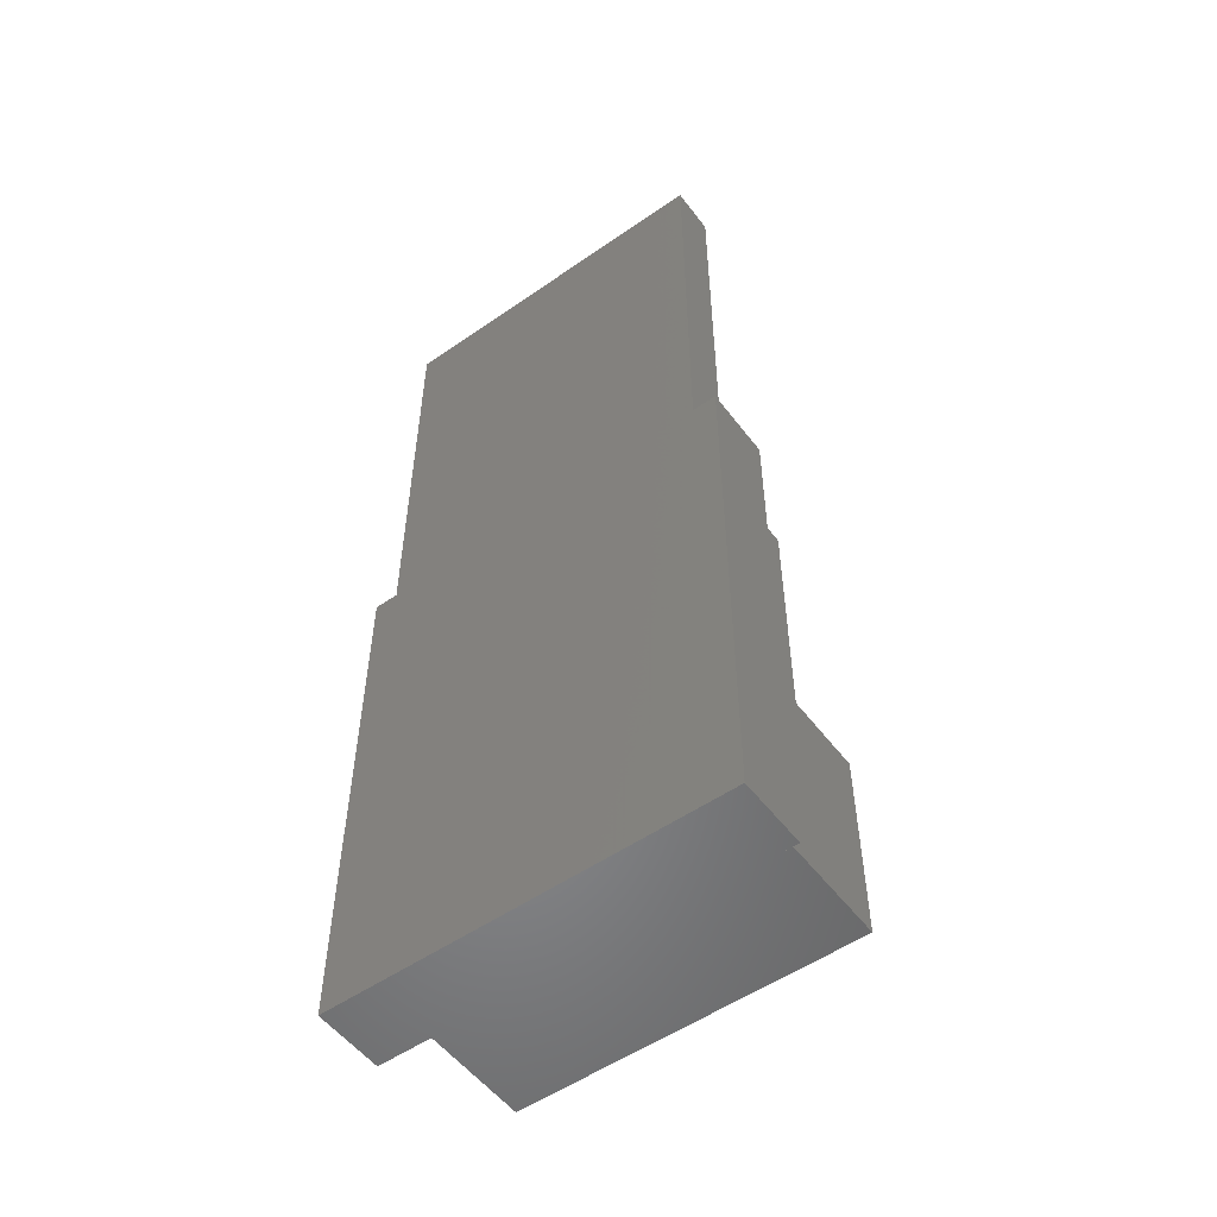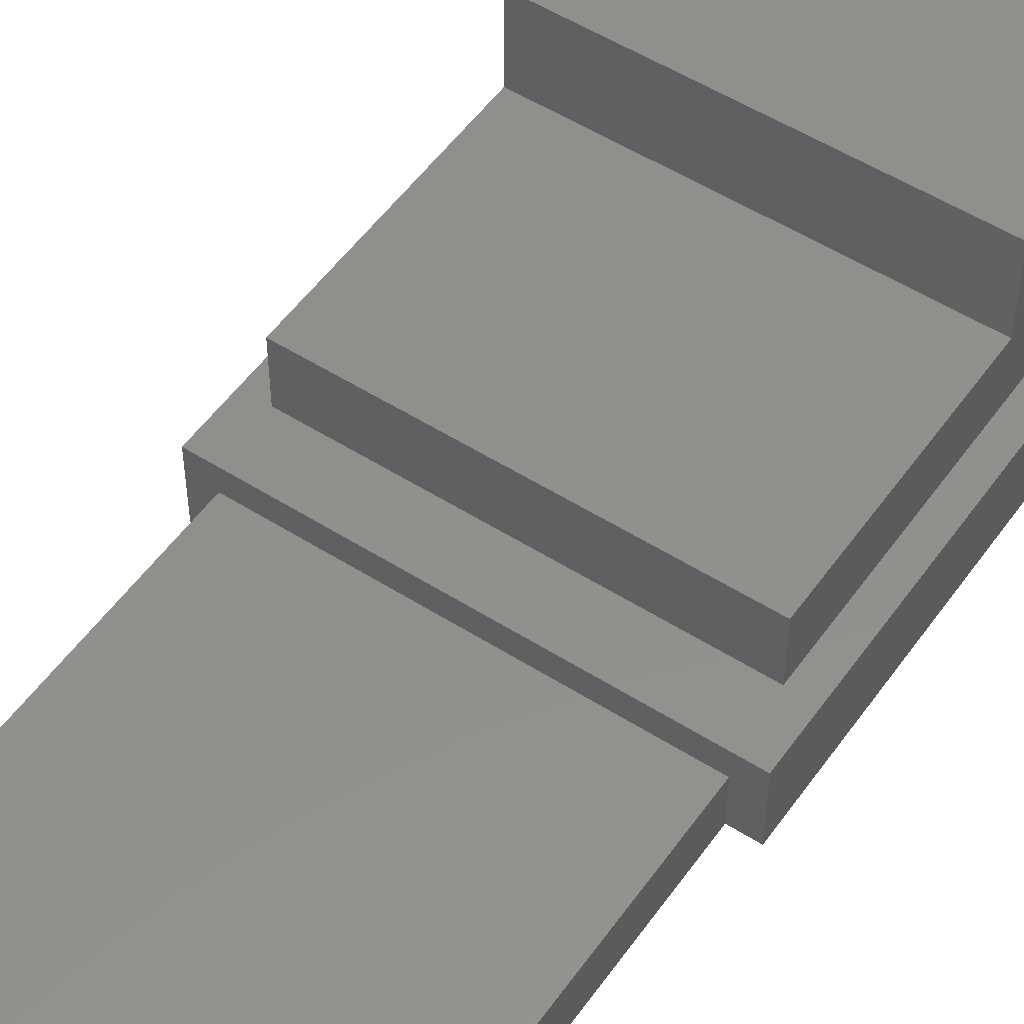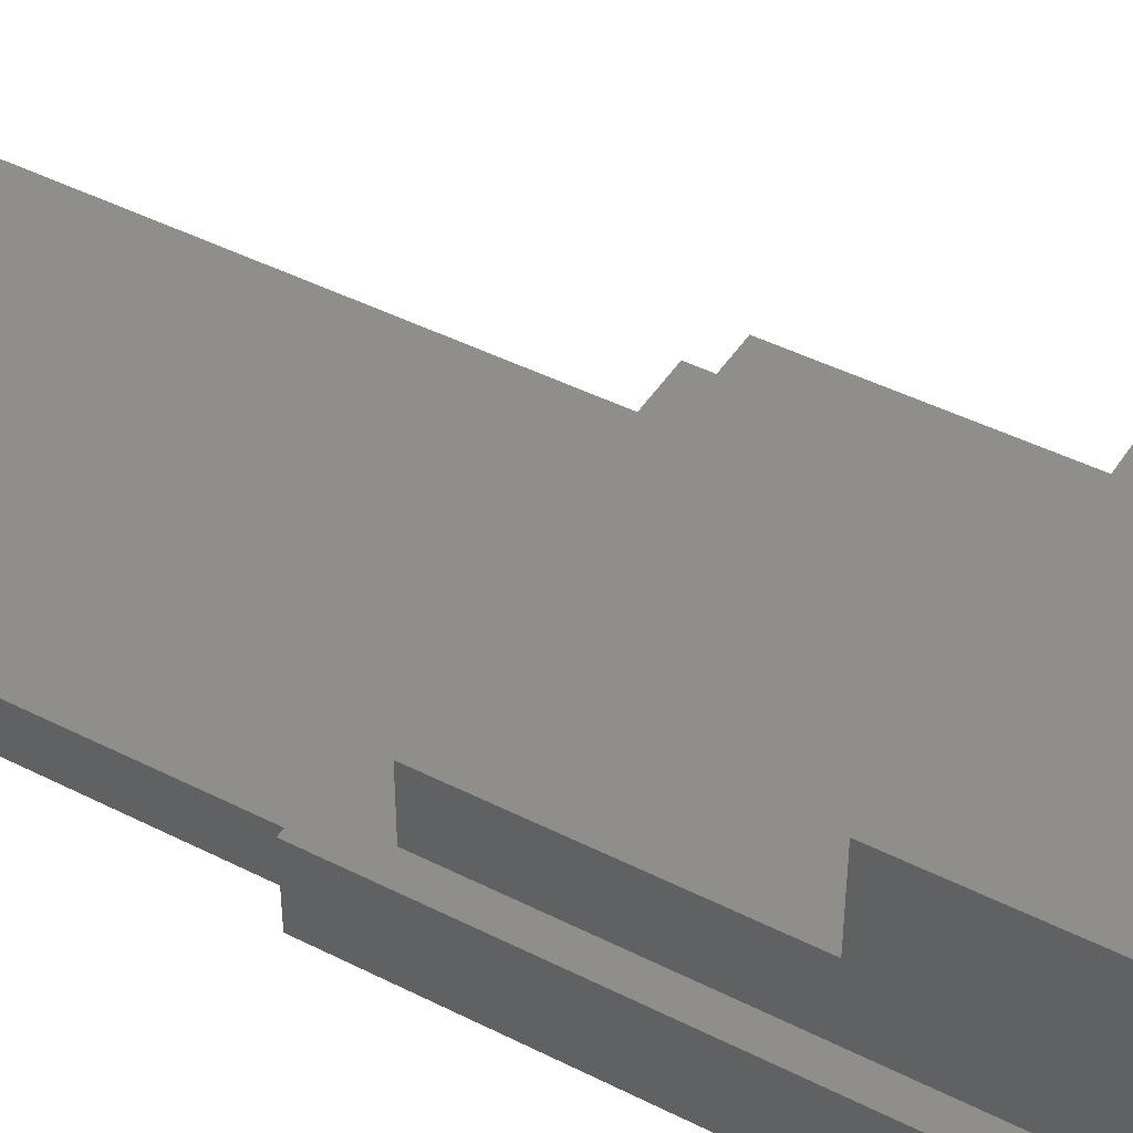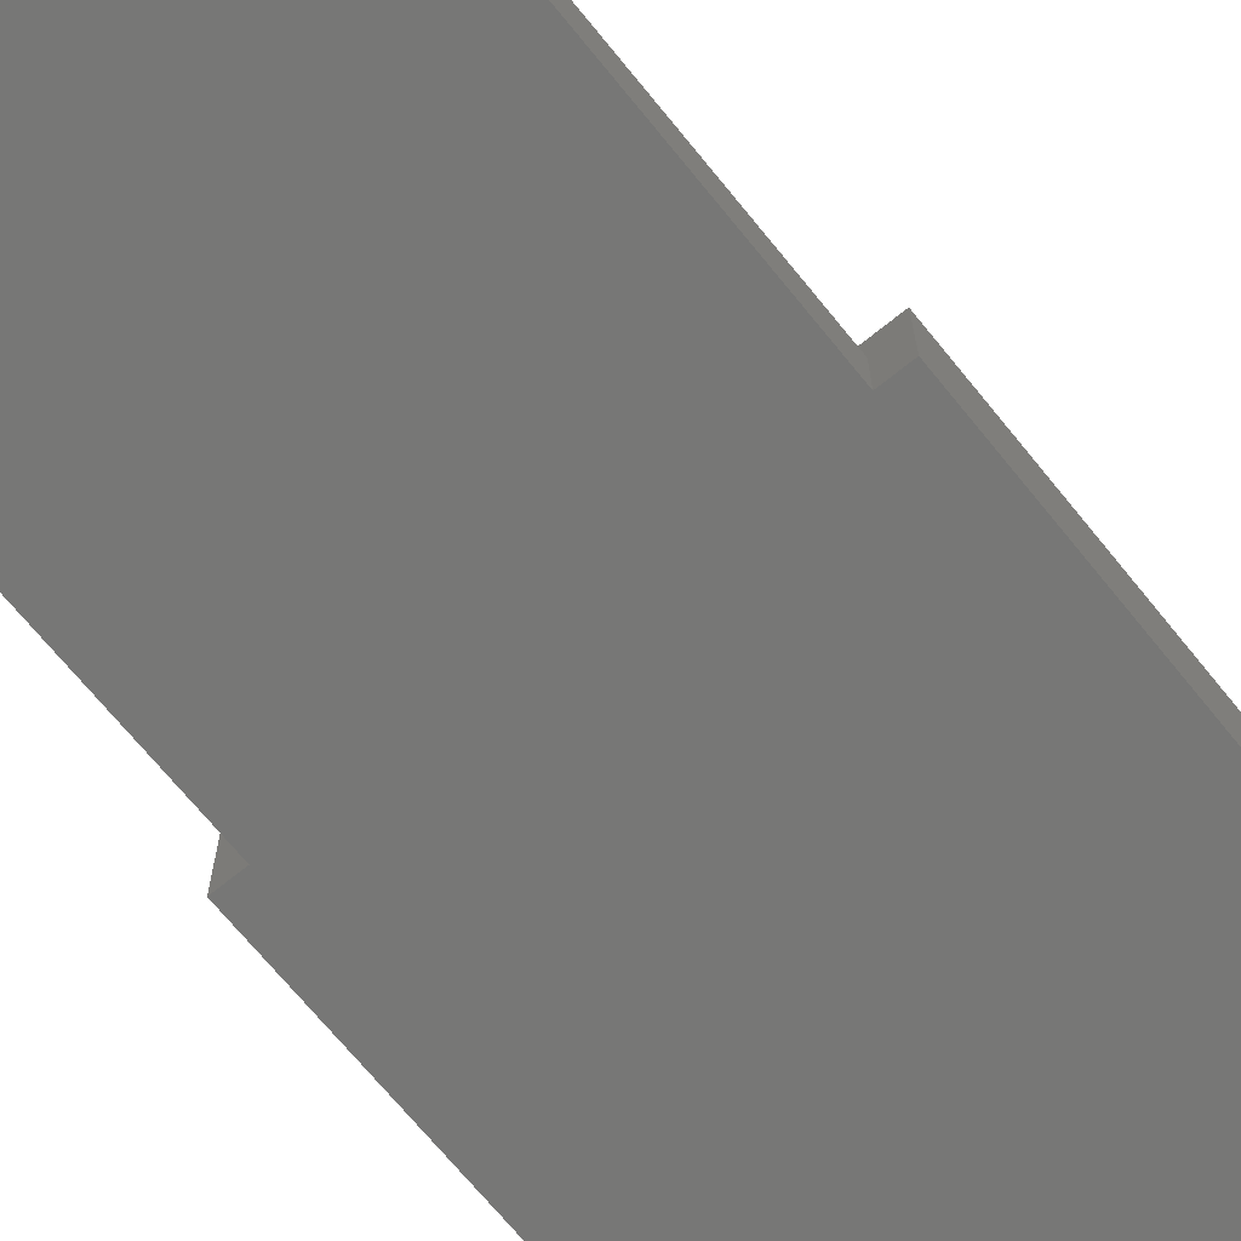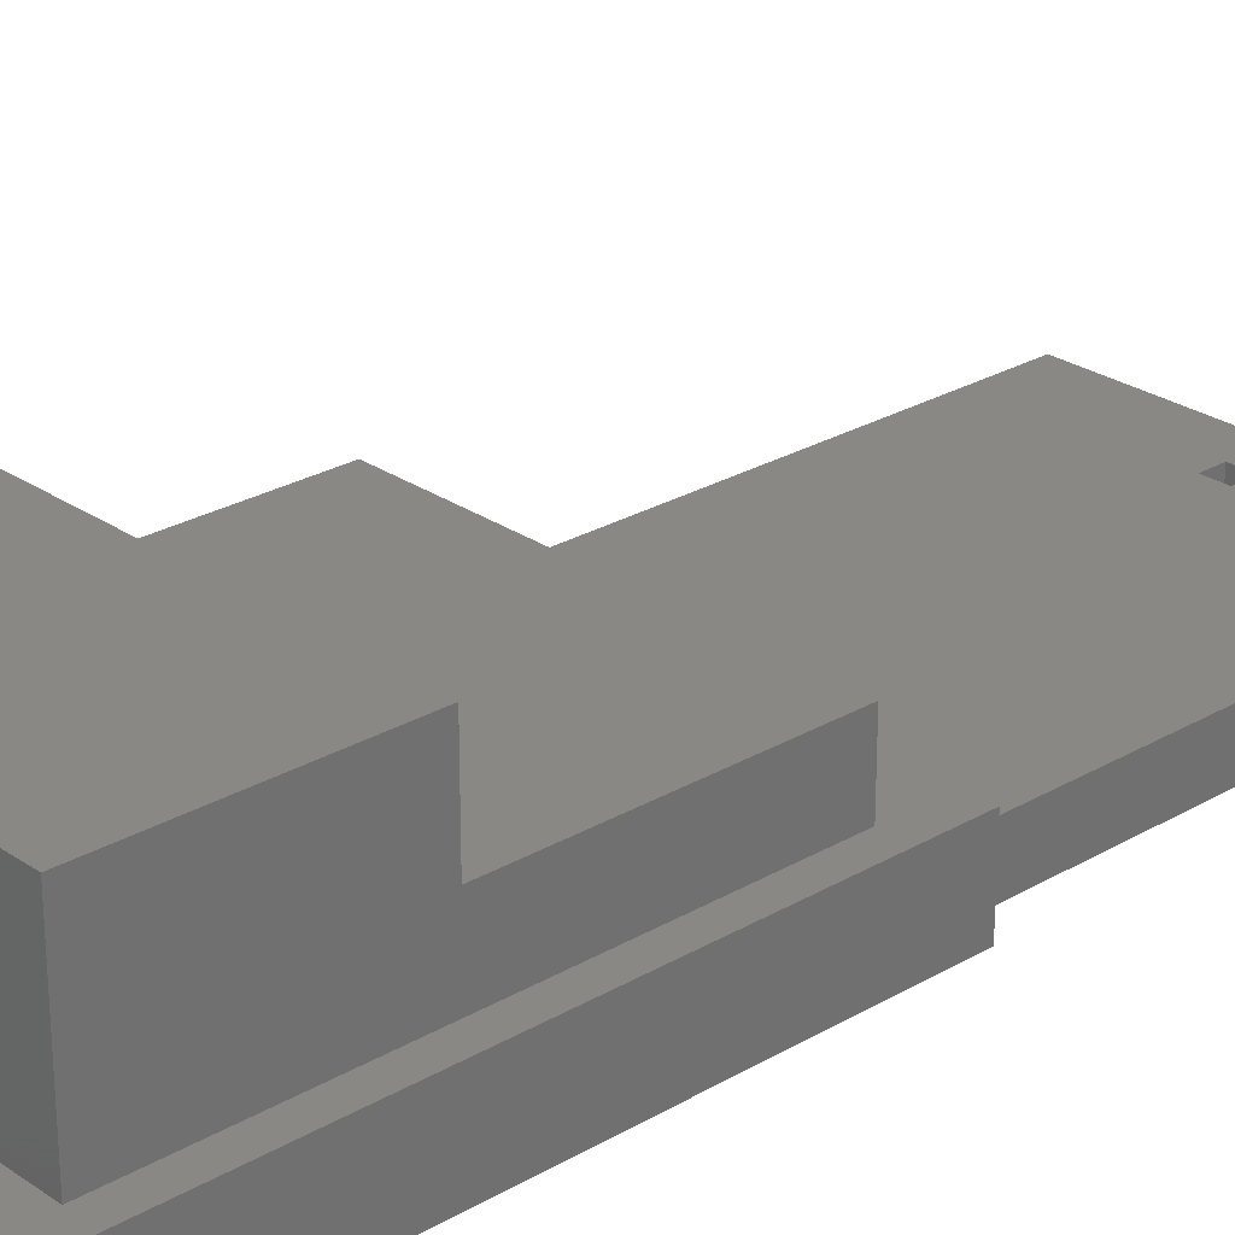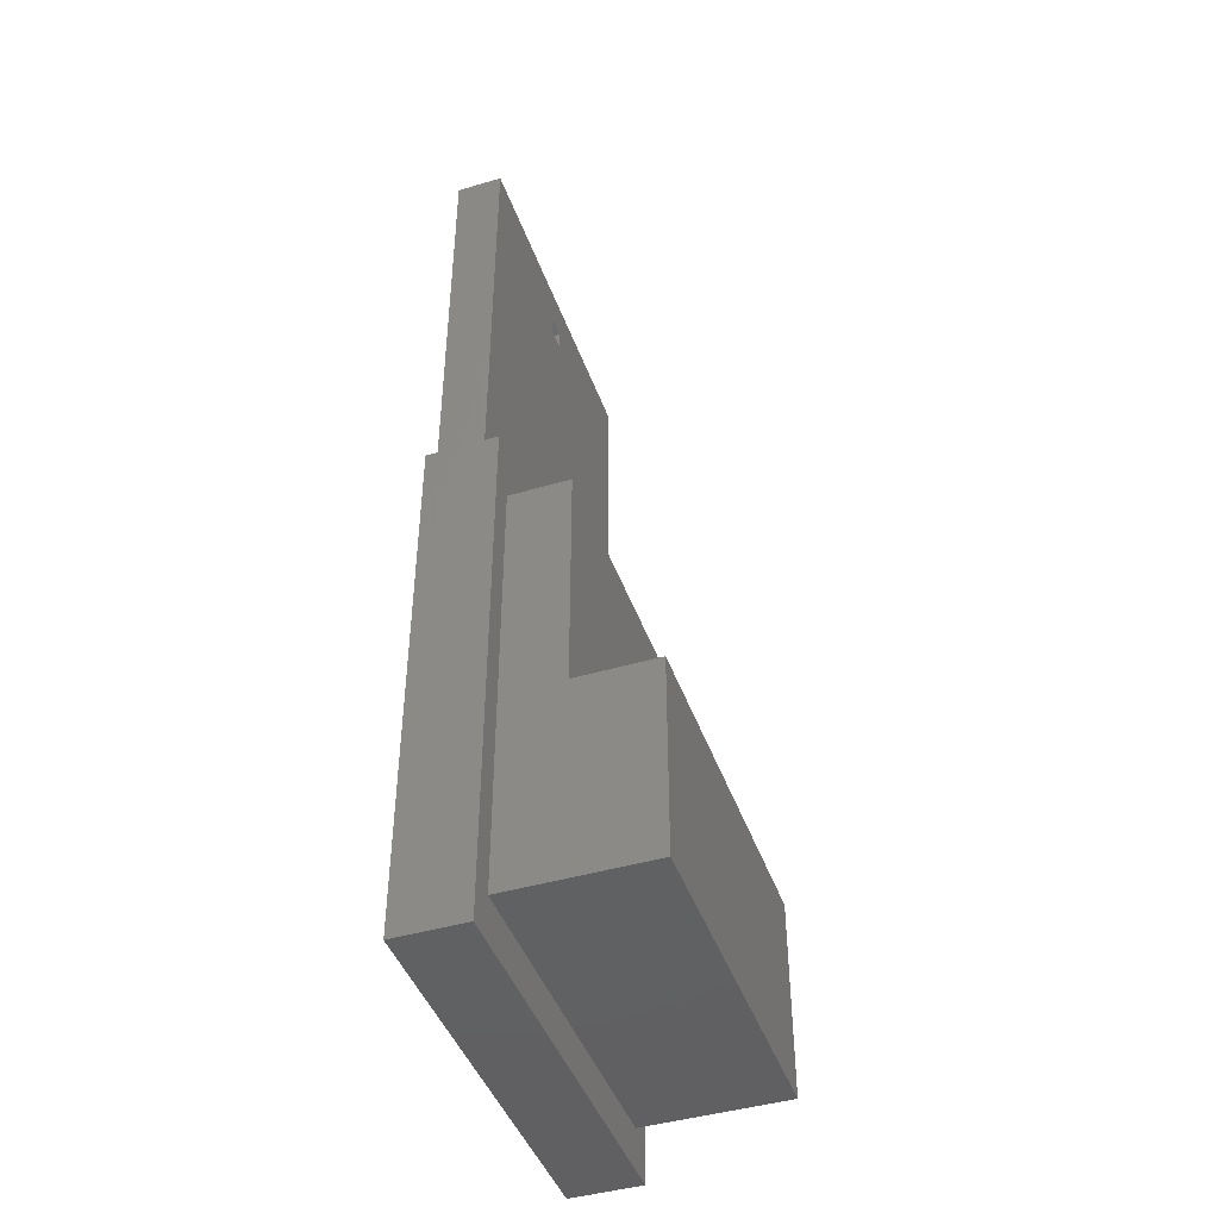
<metadata>
{"format":"stl","ext":"stl","renderer":"f3d","projection":"perspective","resolution":1024,"background":"white","views":[{"elev":-53.8,"azim":36.4,"up":"+Z"},{"elev":52.4,"azim":34.4,"up":"+Y"},{"elev":44.9,"azim":120.5,"up":"+Y"},{"elev":-69.3,"azim":39.0,"up":"+Y"},{"elev":26.0,"azim":-132.8,"up":"+Y"},{"elev":-44.2,"azim":109.0,"up":"+Z"}]}
</metadata>
<code>
# stl→obj: 36 verts, 68 faces
v -4 17.33 2.346e-15
v -101 7.332e-14 -7.084e-15
v -101 17.33 -7.084e-15
v -4 9.256e-31 2.346e-15
v -10 32.33 59
v -95 52.33 59
v -95 32.33 59
v -10 52.33 59
v -10 17.33 117
v -95 32.33 117
v -95 17.33 117
v -10 32.33 117
v -101 17.33 130
v -95 11.33 130
v -101 3.059e-14 130
v -4 17.33 130
v -10 11.33 130
v -4 3.948e-14 130
v -10 3.948e-14 130
v -95 3.059e-14 130
v -95 17.33 10
v -10 17.33 10
v -95 11.33 238
v -55.2 11.33 222.8
v -55.2 11.33 228.2
v -49.8 11.33 228.2
v -49.8 11.33 222.8
v -10 11.33 238
v -10 5.64e-14 238
v -95 5.64e-14 238
v -10 52.33 10
v -95 52.33 10
v -49.8 5.333 222.8
v -49.8 5.333 228.2
v -55.2 5.333 222.8
v -55.2 5.333 228.2
f 1 2 3
f 2 1 4
f 5 6 7
f 6 5 8
f 9 10 11
f 10 9 12
f 13 14 15
f 14 13 16
f 14 16 17
f 17 18 19
f 18 17 16
f 20 15 14
f 3 21 1
f 21 3 13
f 1 21 22
f 21 13 11
f 22 16 1
f 16 22 9
f 16 9 11
f 16 11 13
f 23 17 14
f 17 23 24
f 24 23 25
f 25 23 26
f 17 27 28
f 27 17 24
f 28 27 26
f 28 26 23
f 17 29 19
f 29 17 28
f 10 5 7
f 5 10 12
f 1 18 4
f 18 1 16
f 18 20 4
f 20 18 19
f 20 19 30
f 30 19 29
f 4 15 2
f 15 4 20
f 13 2 15
f 2 13 3
f 6 31 32
f 31 6 8
f 22 12 9
f 12 22 5
f 5 22 31
f 5 31 8
f 10 21 11
f 21 10 7
f 21 7 32
f 32 7 6
f 26 33 34
f 33 26 27
f 33 24 35
f 24 33 27
f 36 33 35
f 33 36 34
f 26 36 25
f 36 26 34
f 35 25 36
f 25 35 24
f 29 23 30
f 23 29 28
f 30 14 20
f 14 30 23
f 31 21 32
f 21 31 22

</code>
